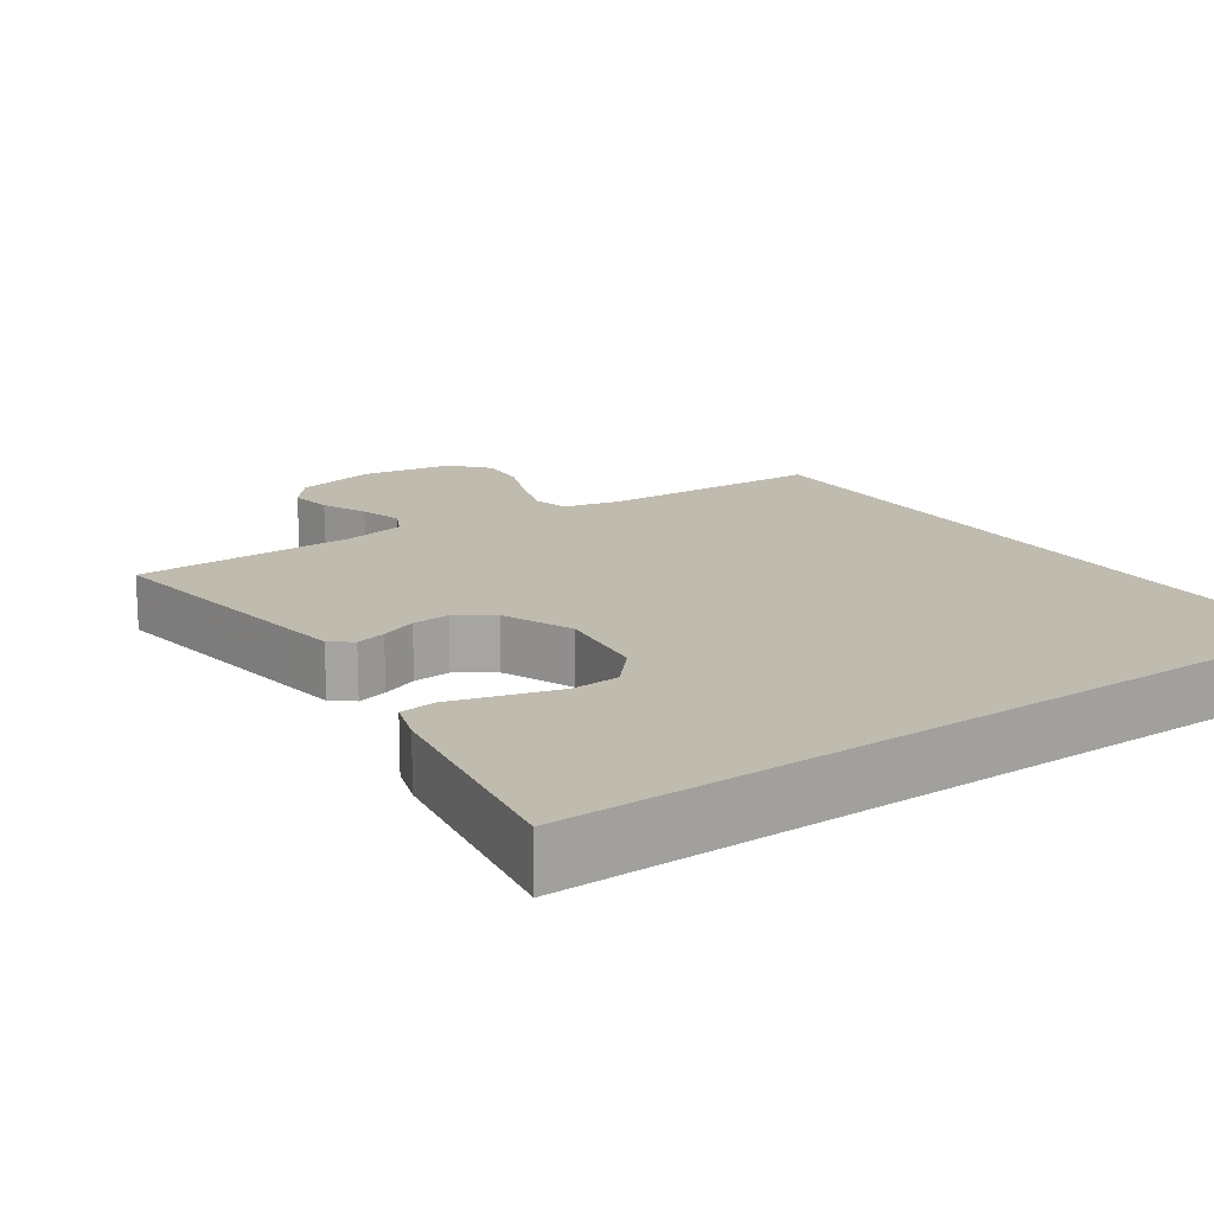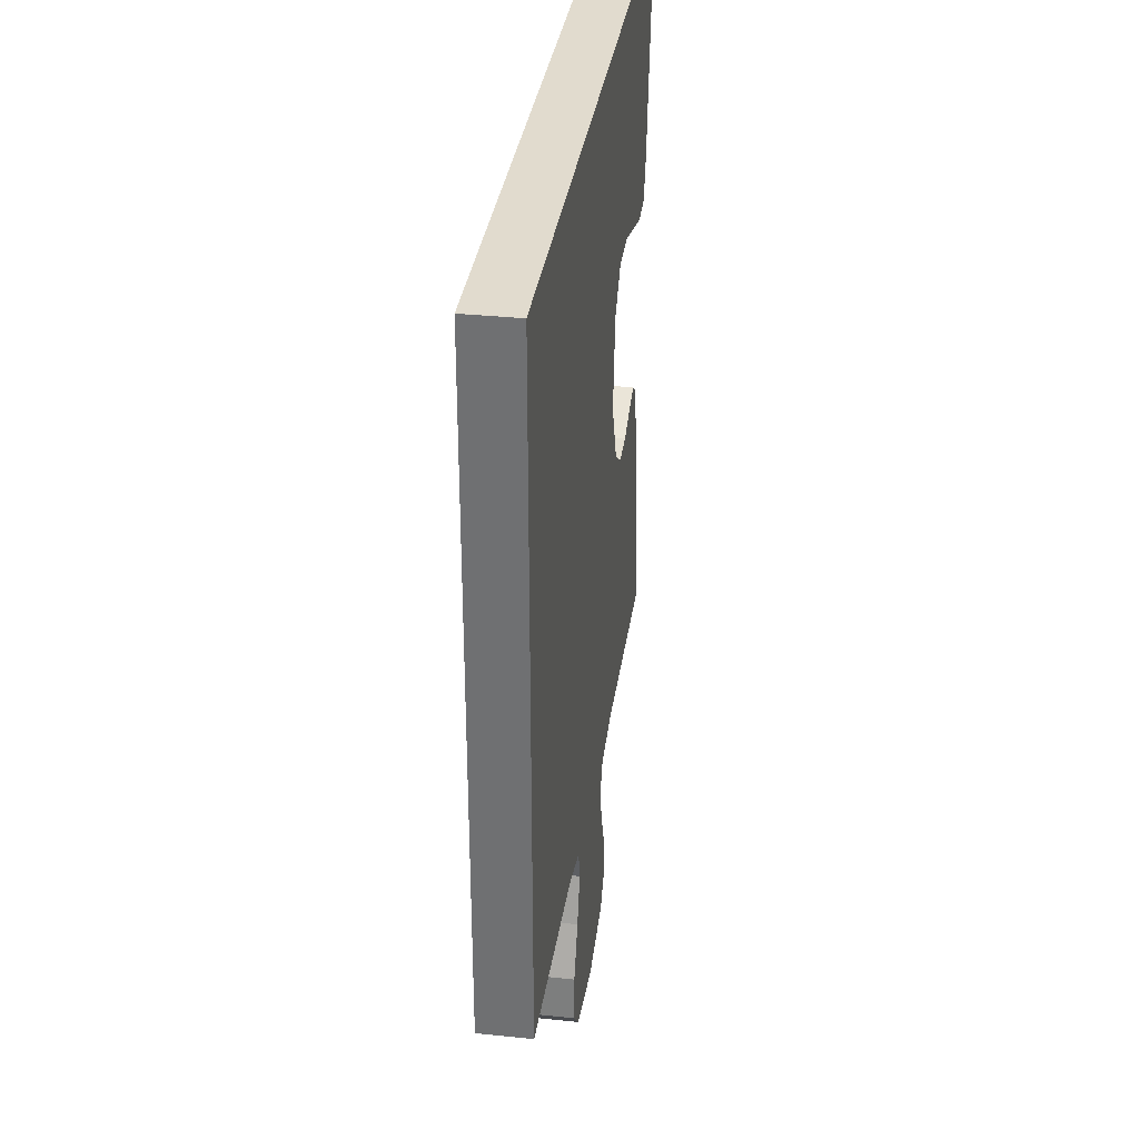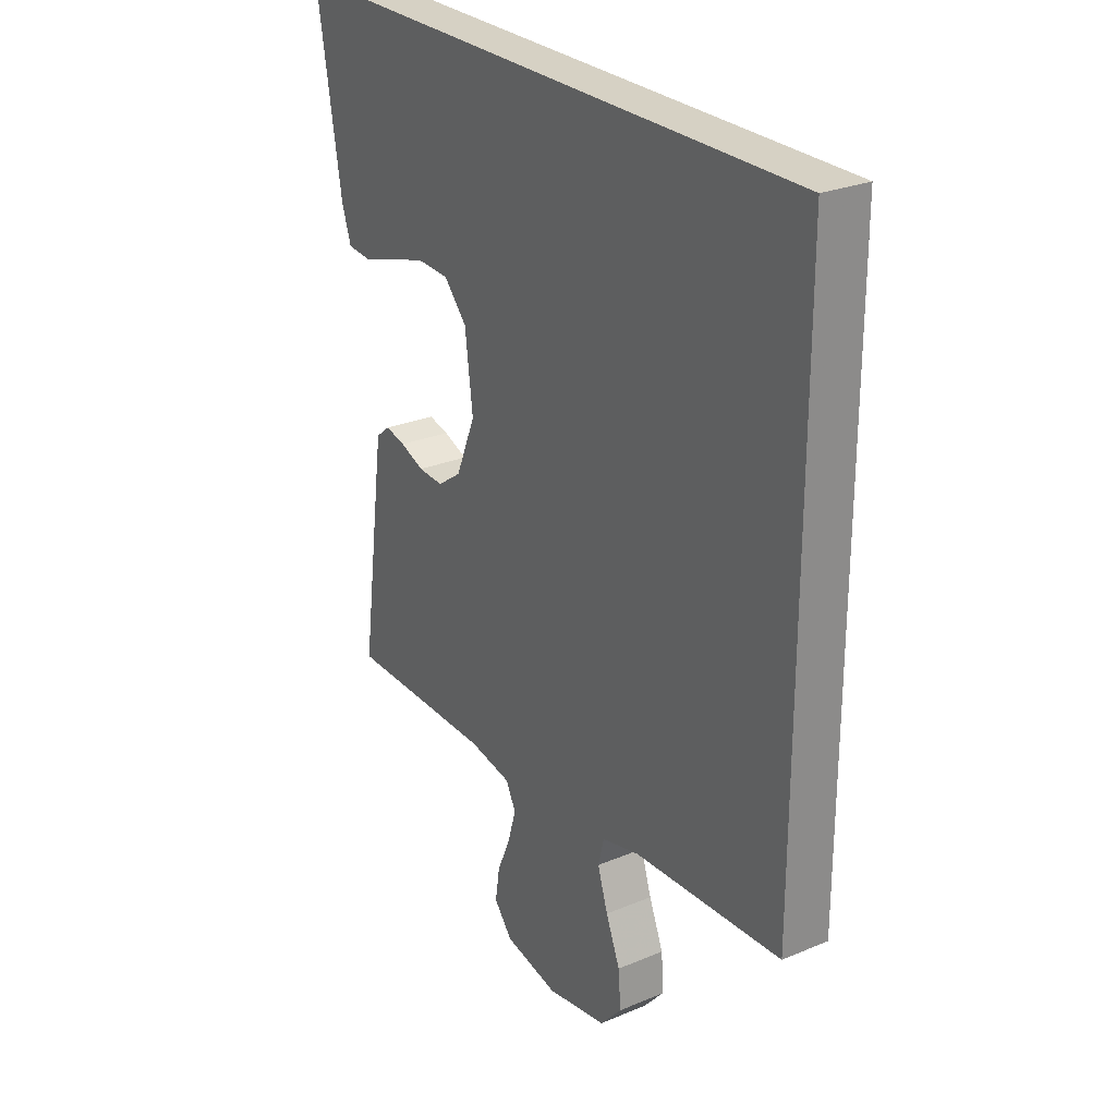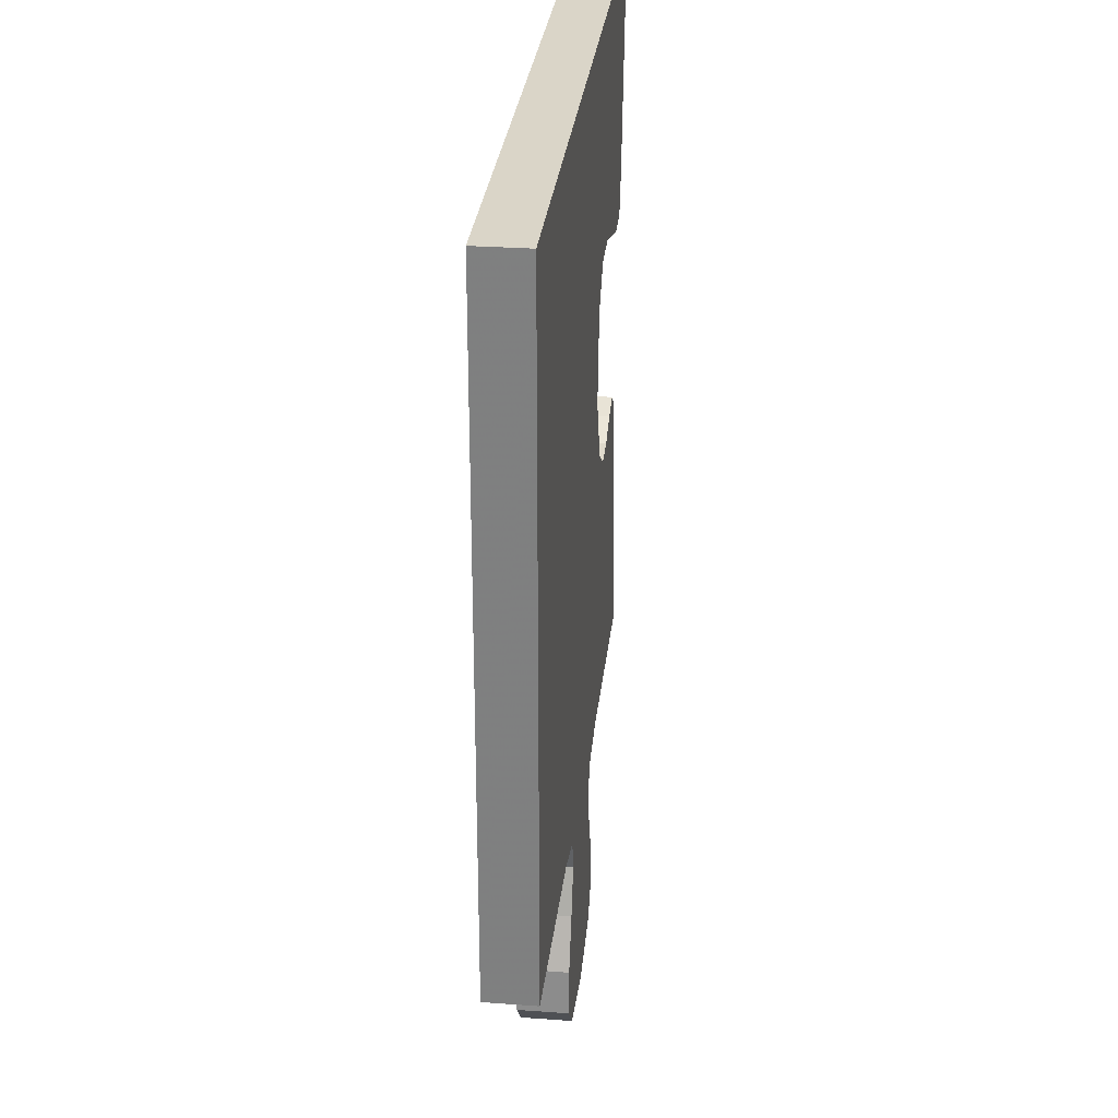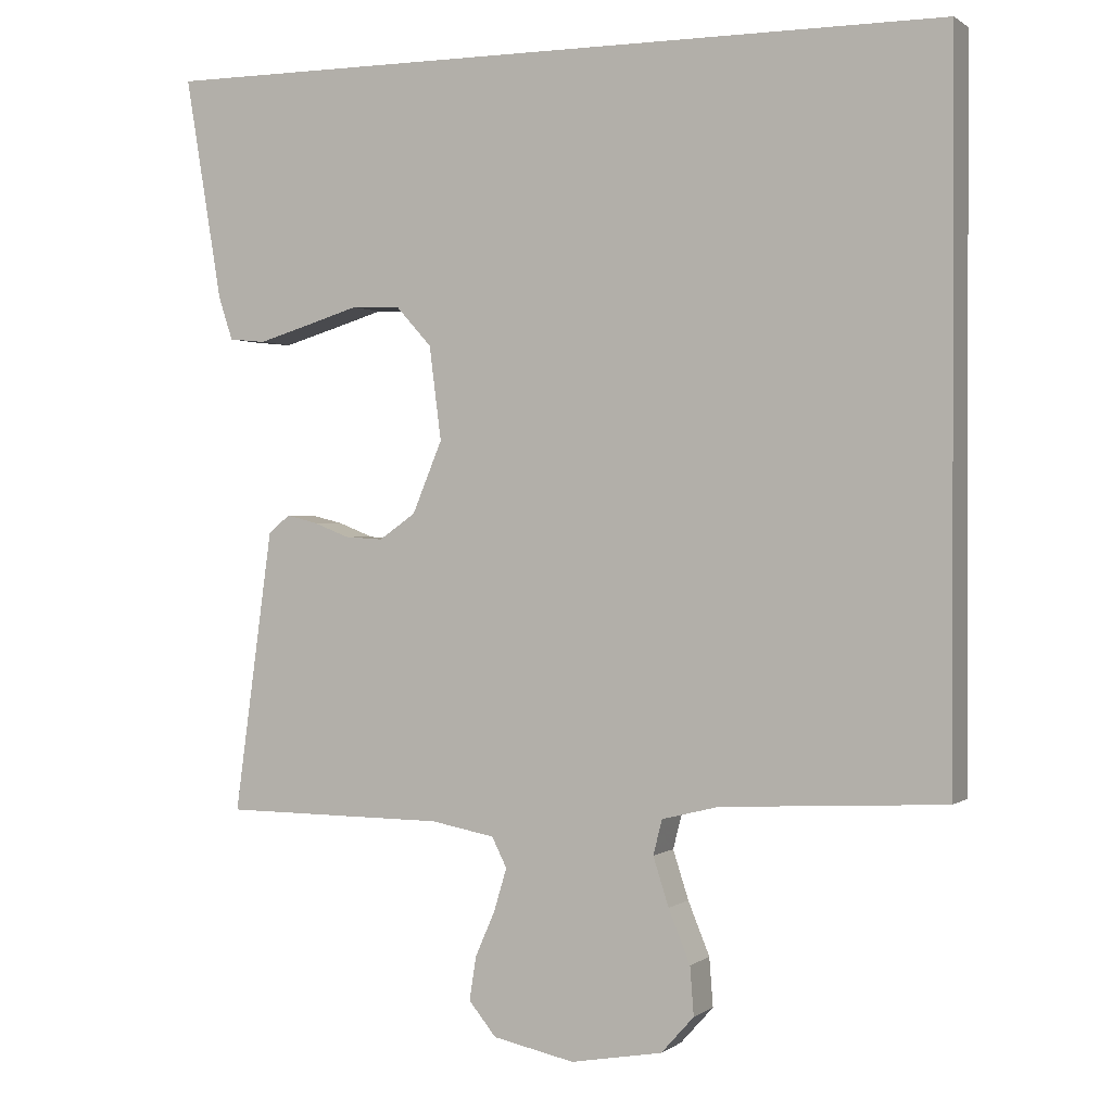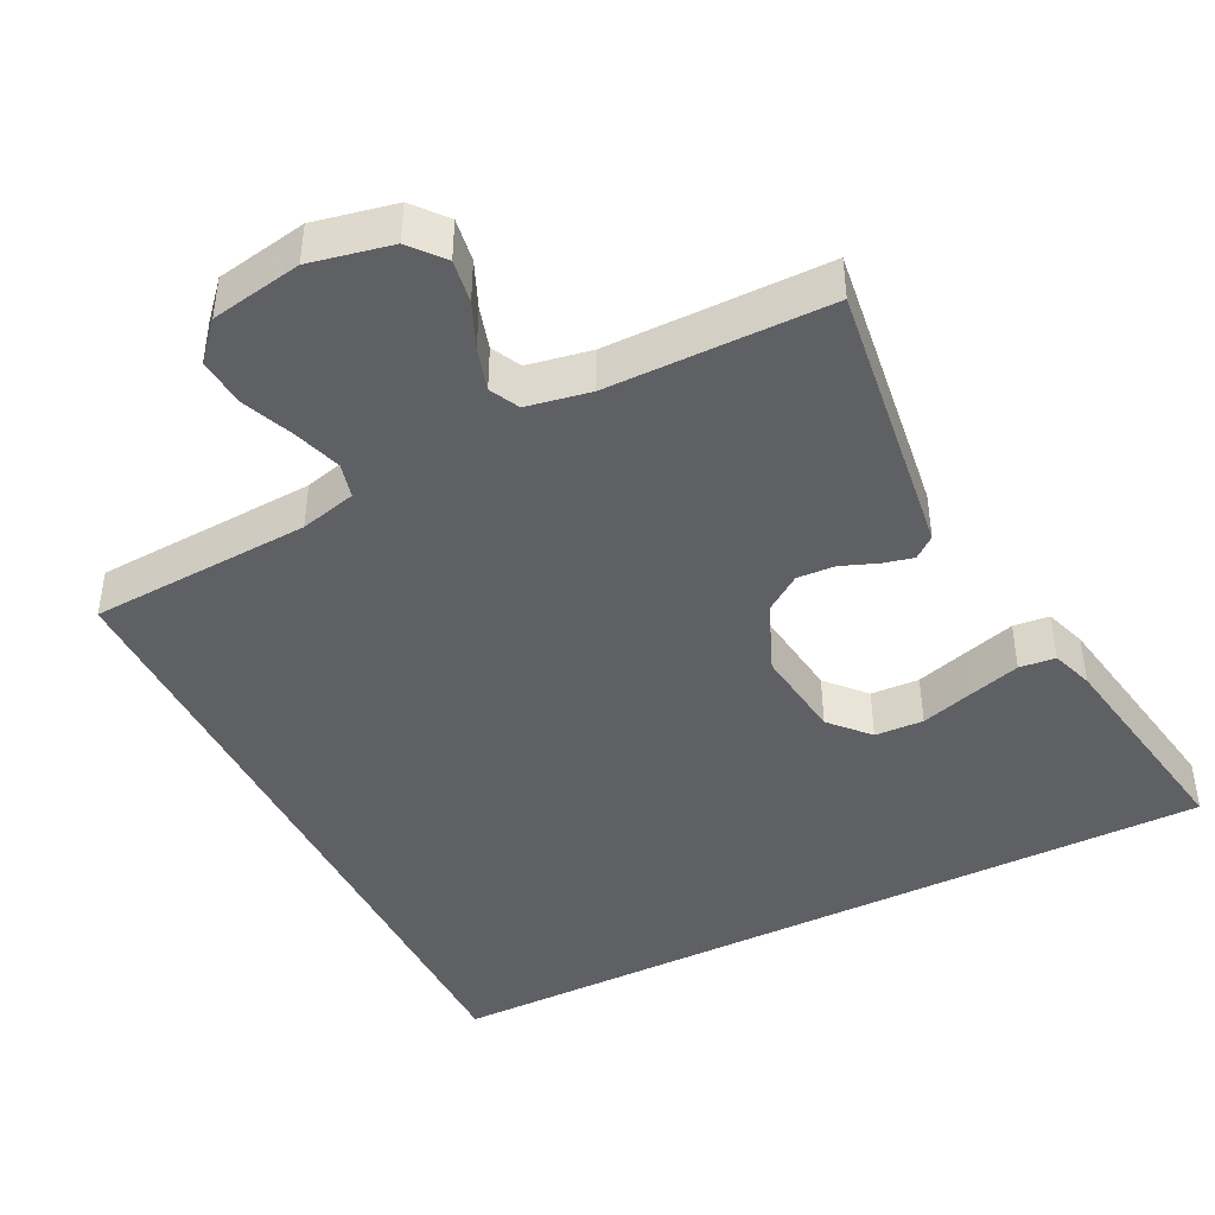
<metadata>
{"format":"obj","ext":"obj","renderer":"f3d","projection":"perspective","resolution":1024,"background":"white","views":[{"elev":16.2,"azim":-35.0,"up":"+Y"},{"elev":33.9,"azim":98.1,"up":"+Z"},{"elev":26.7,"azim":56.8,"up":"+Z"},{"elev":29.2,"azim":96.1,"up":"+Z"},{"elev":0.6,"azim":23.9,"up":"+Z"},{"elev":-43.4,"azim":-153.4,"up":"+Y"}]}
</metadata>
<code>
v -0.5 0.07 -0.5
v -0.459 0.07 -0.2
v -0.448 0.07 -0.121
v -0.419 0.07 -0.098
v -0.378 0.07 -0.108
v -0.329 0.07 -0.127
v -0.278 0.07 -0.13
v -0.229 0.07 -0.096
v -0.189 0.07 0
v -0.205 0.07 0.125
v -0.252 0.07 0.177
v -0.318 0.07 0.18
v -0.391 0.07 0.158
v -0.459 0.07 0.138
v -0.508 0.07 0.143
v -0.527 0.07 0.2
v -0.577 0.07 0.5
v 0.5 0.07 0.5
v 0.5 0.07 -0.449
v 0.2 0.07 -0.465
v 0.124 0.07 -0.484
v 0.112 0.07 -0.531
v 0.133 0.07 -0.596
v 0.162 0.07 -0.667
v 0.167 0.07 -0.732
v 0.123 0.07 -0.781
v 0 0.07 -0.803
v -0.11 0.07 -0.78
v -0.147 0.07 -0.735
v -0.138 0.07 -0.677
v -0.111 0.07 -0.615
v -0.094 0.07 -0.558
v -0.114 0.07 -0.518
v -0.2 0.07 -0.502
v -0.5 0 -0.5
v -0.459 0 -0.2
v -0.448 0 -0.121
v -0.419 0 -0.098
v -0.378 0 -0.108
v -0.329 0 -0.127
v -0.278 0 -0.13
v -0.229 0 -0.096
v -0.189 0 0
v -0.205 0 0.125
v -0.252 0 0.177
v -0.318 0 0.18
v -0.391 0 0.158
v -0.459 0 0.138
v -0.508 0 0.143
v -0.527 0 0.2
v -0.577 0 0.5
v 0.5 0 0.5
v 0.5 0 -0.449
v 0.2 0 -0.465
v 0.124 0 -0.484
v 0.112 0 -0.531
v 0.133 0 -0.596
v 0.162 0 -0.667
v 0.167 0 -0.732
v 0.123 0 -0.781
v 0 0 -0.803
v -0.11 0 -0.78
v -0.147 0 -0.735
v -0.138 0 -0.677
v -0.111 0 -0.615
v -0.094 0 -0.558
v -0.114 0 -0.518
v -0.2 0 -0.502
f 28 29 30 31
f 28 31 32
f 27 28 32
f 26 27 32
f 23 24 25 26
f 22 23 26 32
f 21 22 32 33
f 18 19 20
f 12 13 14 15
f 12 15 16 17
f 3 4 5 6
f 3 6 7
f 34 1 2 3
f 34 3 7
f 33 34 7 8
f 21 33 8 9
f 20 21 9 10
f 18 20 10
f 11 12 17 18
f 10 11 18
f 65 64 63 62
f 66 65 62
f 66 62 61
f 66 61 60
f 60 59 58 57
f 66 60 57 56
f 67 66 56 55
f 54 53 52
f 49 48 47 46
f 51 50 49 46
f 40 39 38 37
f 41 40 37
f 37 36 35 68
f 41 37 68
f 42 41 68 67
f 43 42 67 55
f 44 43 55 54
f 44 54 52
f 52 51 46 45
f 52 45 44
f 1 35 36 2
f 2 36 37 3
f 3 37 38 4
f 4 38 39 5
f 5 39 40 6
f 6 40 41 7
f 7 41 42 8
f 8 42 43 9
f 9 43 44 10
f 10 44 45 11
f 11 45 46 12
f 12 46 47 13
f 13 47 48 14
f 14 48 49 15
f 15 49 50 16
f 16 50 51 17
f 17 51 52 18
f 18 52 53 19
f 19 53 54 20
f 20 54 55 21
f 21 55 56 22
f 22 56 57 23
f 23 57 58 24
f 24 58 59 25
f 25 59 60 26
f 26 60 61 27
f 27 61 62 28
f 28 62 63 29
f 29 63 64 30
f 30 64 65 31
f 31 65 66 32
f 32 66 67 33
f 33 67 68 34
f 34 68 35 1

</code>
